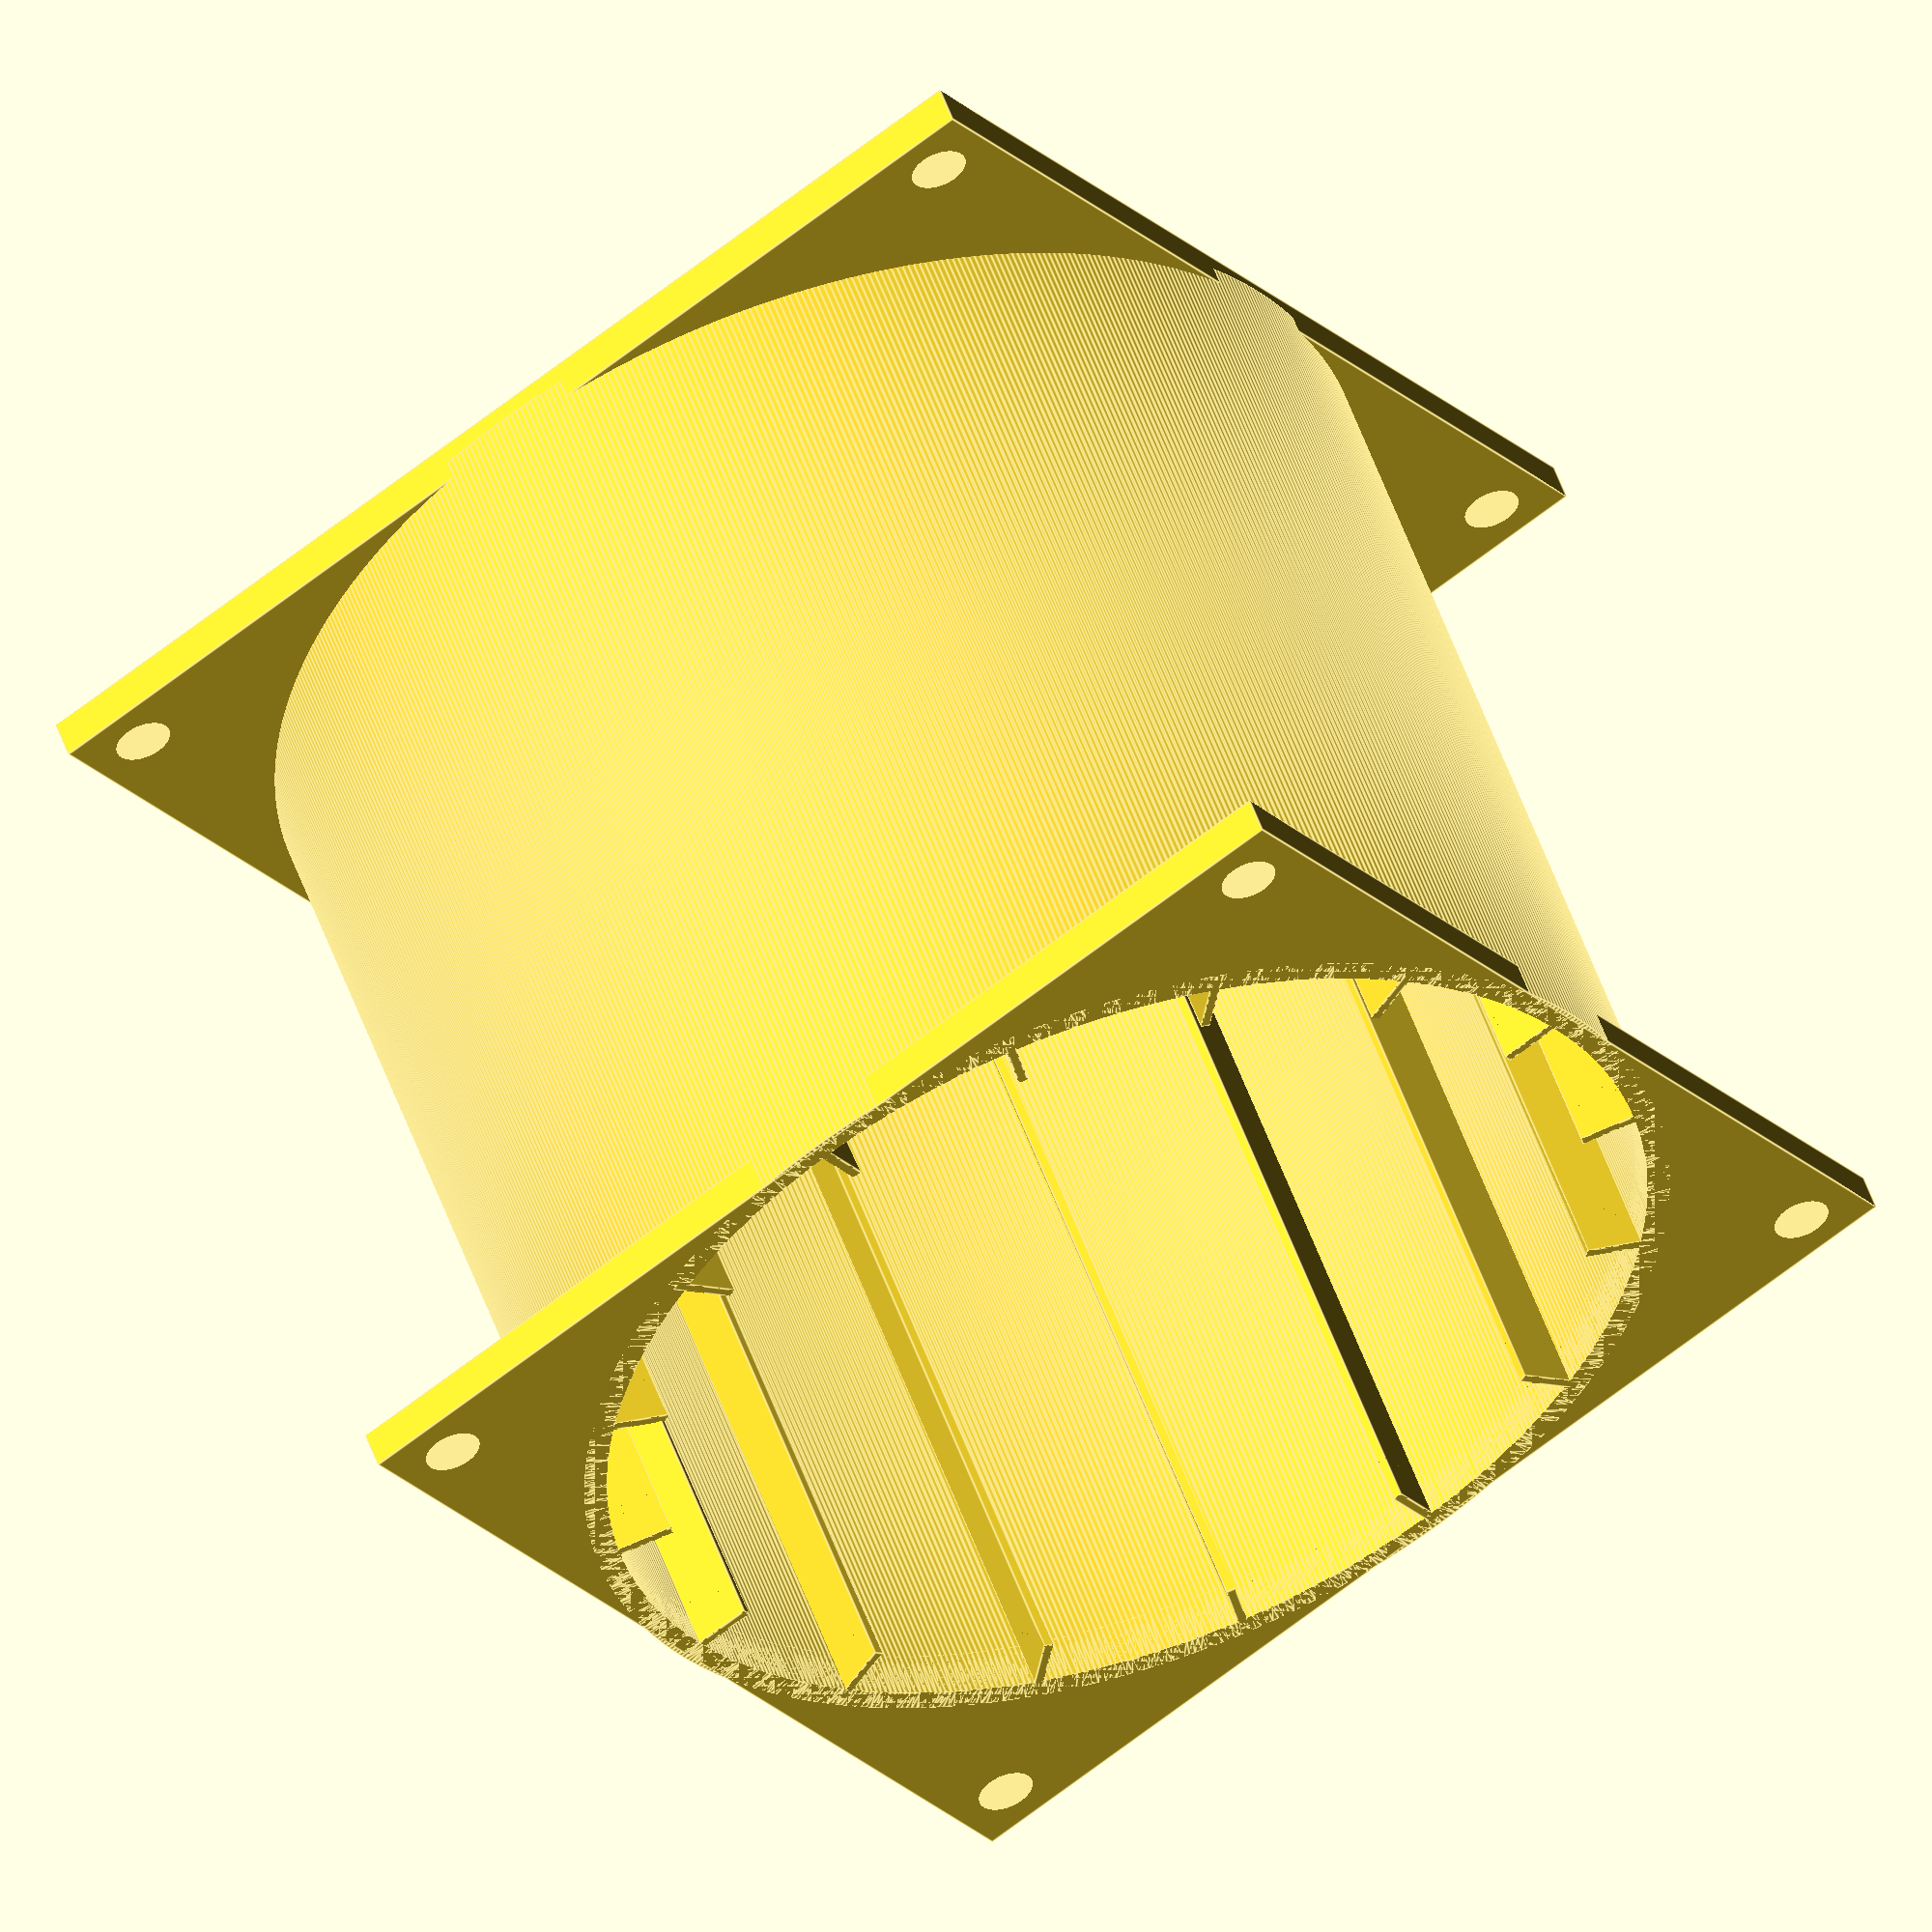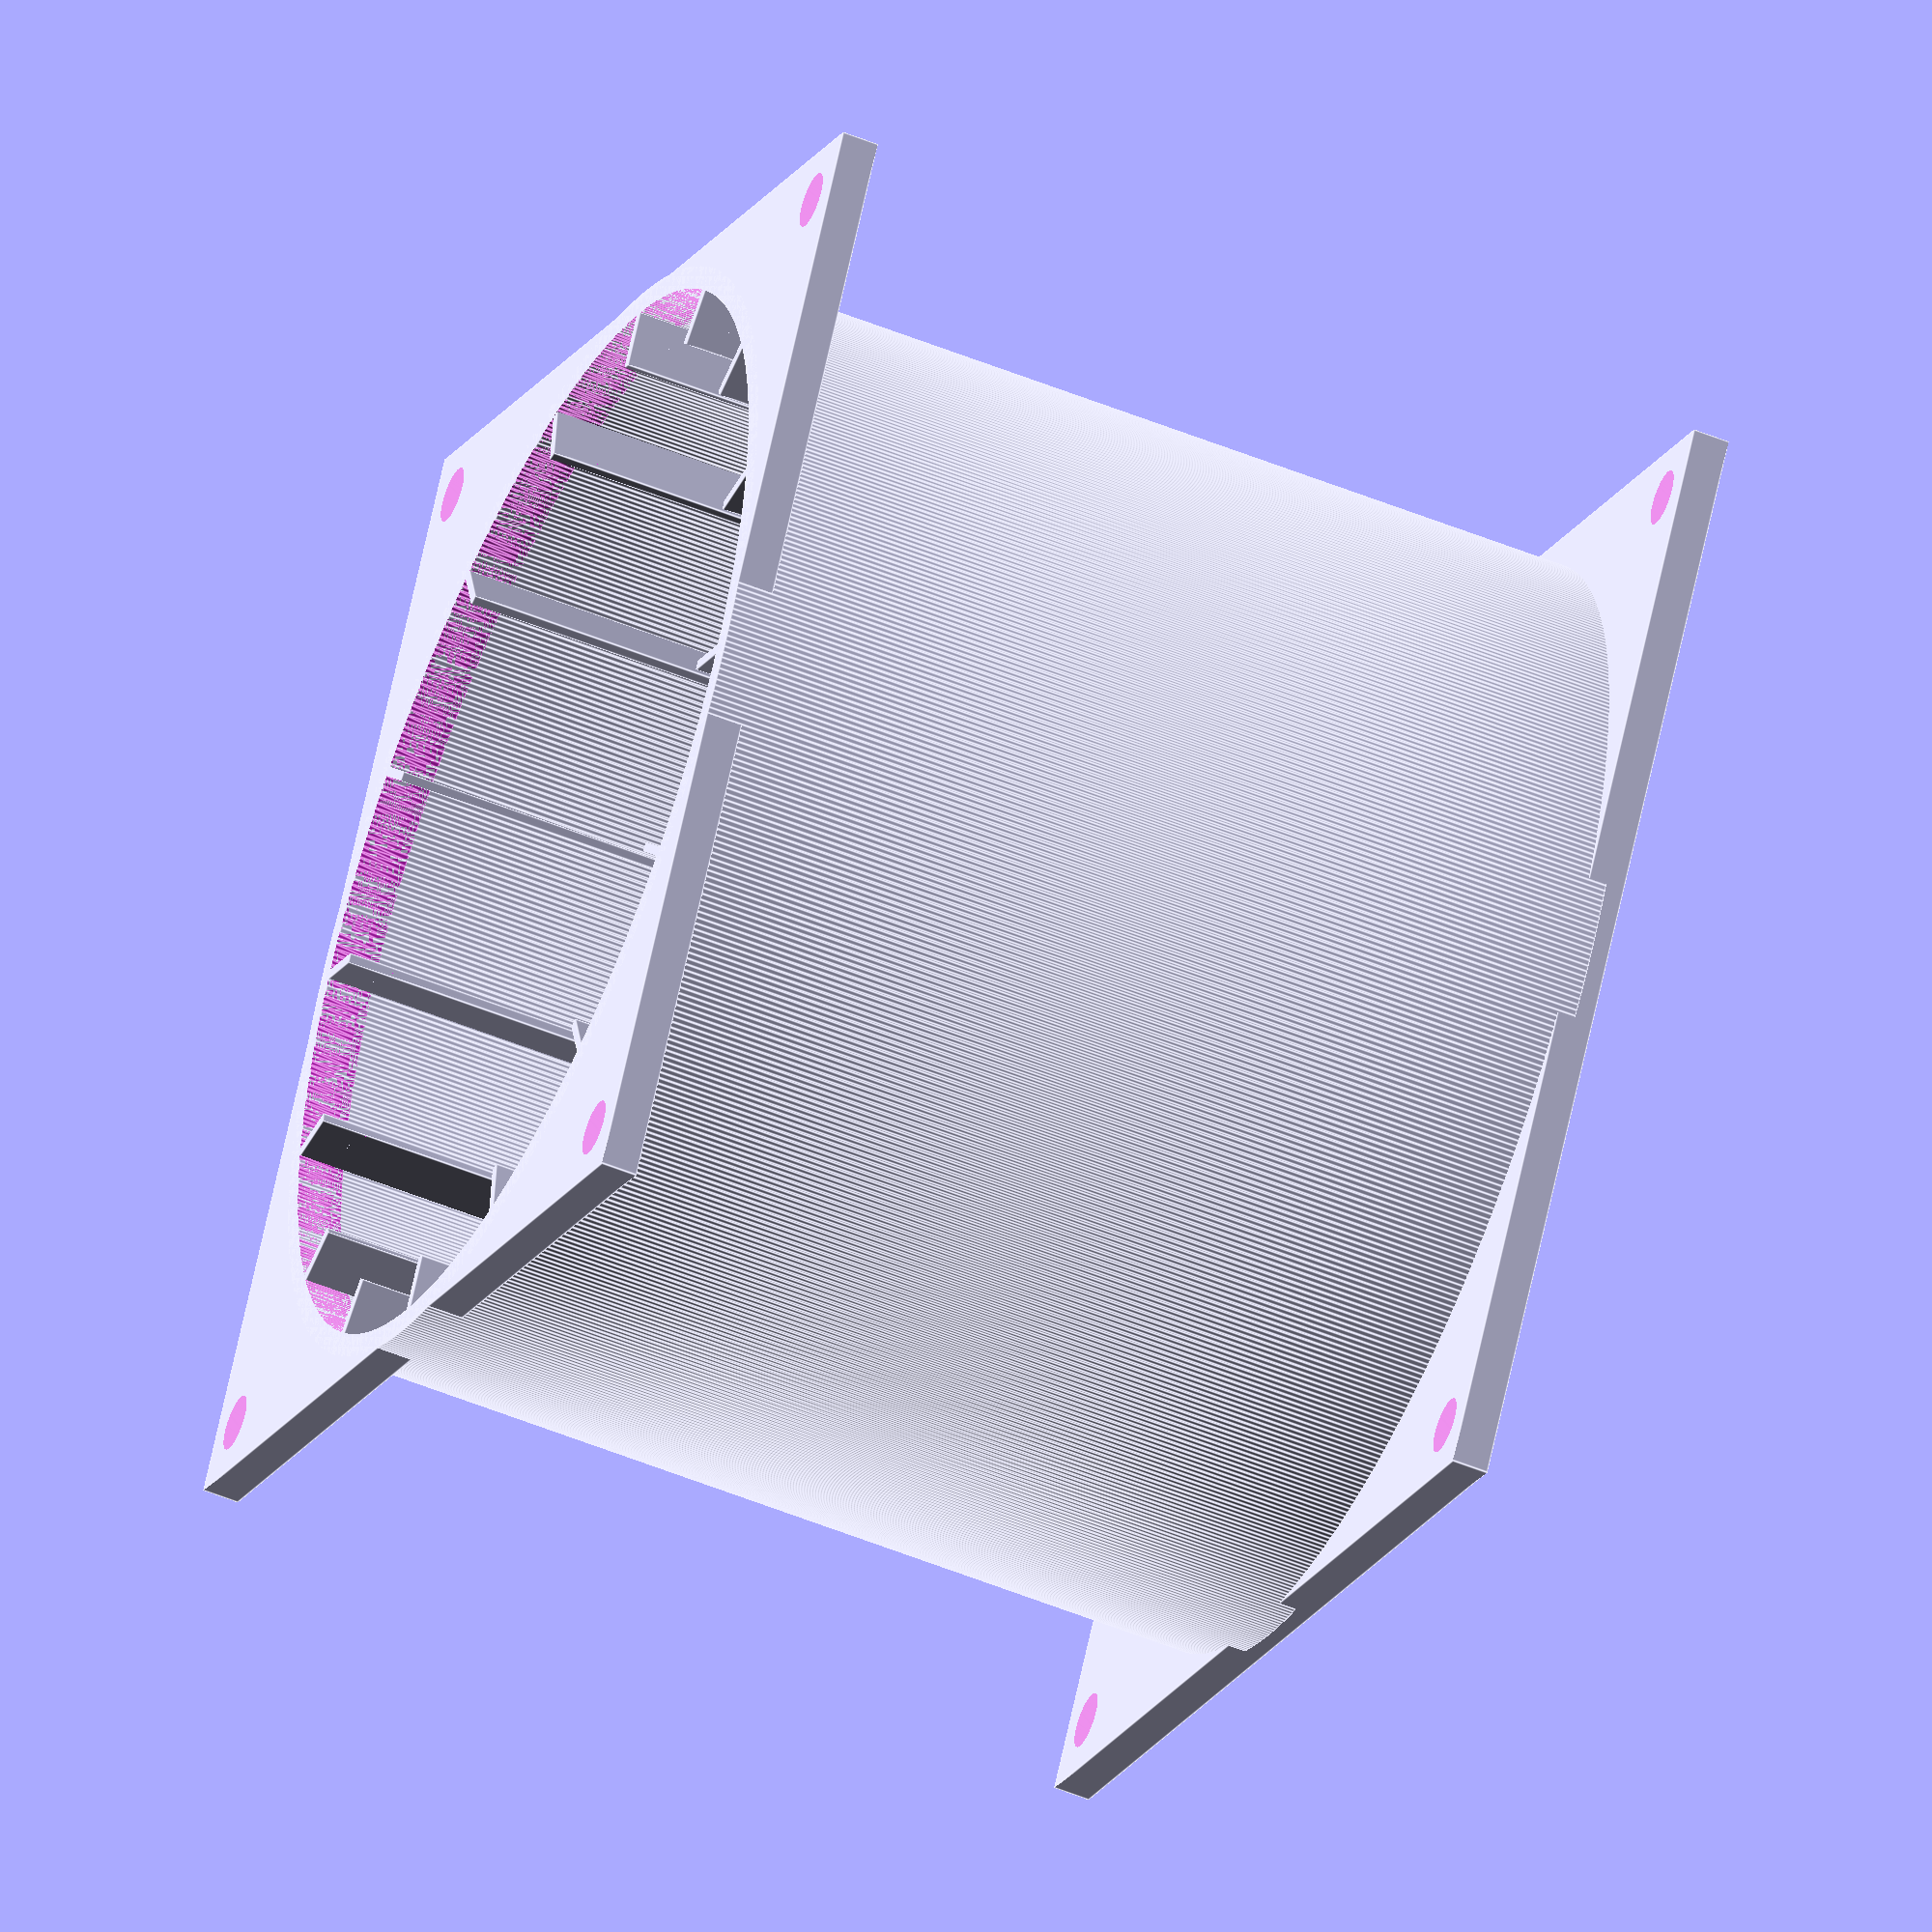
<openscad>
//Copyright 2024 Chris/abstractedfox.
//This work is not licensed for use as source or training data for any language model, neural network,
//AI tool or product, or other software which aggregates or processes material in a way that may be used to generate
//new or derived content from or based on the input set, or used to build a data set or training model for any software or
//tooling which facilitates the use or operation of such software.

filterD = 119; //diameter of the cylinder

$fn = 600;

//height of this enclosure
flowConditionerHeight = 100; //in mm

maxwidth = 120; //max width of the whole enclosure, affects screw plane dimensions

linear_extrude(height = flowConditionerHeight)
difference(){
    circle(d = filterD + 2);
    circle(d = filterD - 3);
}


//square(69, center = true); //representative of the size of the screw planes of the inner filter enclosure, for seeing spatial relations
//circle(d = 84); //same as above but for the filter enclosure (size considers vanes)


count = 16; //number of vanes

centerGap = 52; //space in the center where the vanes don't meet
fanGap = 20; //space between flow conditioner vanes and fan plane
extension = 0; //depth to extend the vanes below the housing of the flow conditioner
extensionDiameter = 38; //maximum diameter that the vanes can occupy inside the filter

vaneThiccness = 1;


//vanes
difference(){
    for (a = [0 : count - 1]) {
        rotate(a*360/count) {
        translate([centerGap, -1, -extension]) 
            cube([(filterD / 2) - centerGap, vaneThiccness, flowConditionerHeight - fanGap + extension]);
        }
    }
    
    //mask out part of the vanes that we don't want to touch the filter
    /*
    linear_extrude(height = flowConditionerHeight)
    difference(){
        circle(d = filterD + 2);
        circle(d = extensionDiameter);
    }*/
}

//fan attach

fanPlaneHeight = 4;
screwHole = 6;
screwDistance = 54;

module screwPlane(zPos){
        translate([0,0,zPos])
        difference(){
            difference(){
                cube([maxwidth, maxwidth, fanPlaneHeight], center = true);
                translate([0,0,-3])
                    linear_extrude(height = fanPlaneHeight + 2)
                        circle(d = filterD - 3);
            }
            translate([screwDistance, screwDistance, - 3])
                linear_extrude(height = fanPlaneHeight + 2)
                    circle(d = screwHole);
            
            translate([-screwDistance, screwDistance, -3])
                linear_extrude(height = fanPlaneHeight + 2)
                    circle(d = screwHole);
            
            translate([screwDistance, -screwDistance, -3])
                linear_extrude(height = fanPlaneHeight + 2)
                    circle(d = screwHole);
            
            translate([-screwDistance, -screwDistance, -3])
                linear_extrude(height = fanPlaneHeight + 2)
                    circle(d = screwHole);
        }
}

screwPlane(flowConditionerHeight);
screwPlane(2);

</openscad>
<views>
elev=126.1 azim=34.8 roll=19.4 proj=o view=edges
elev=51.4 azim=238.8 roll=245.9 proj=o view=edges
</views>
